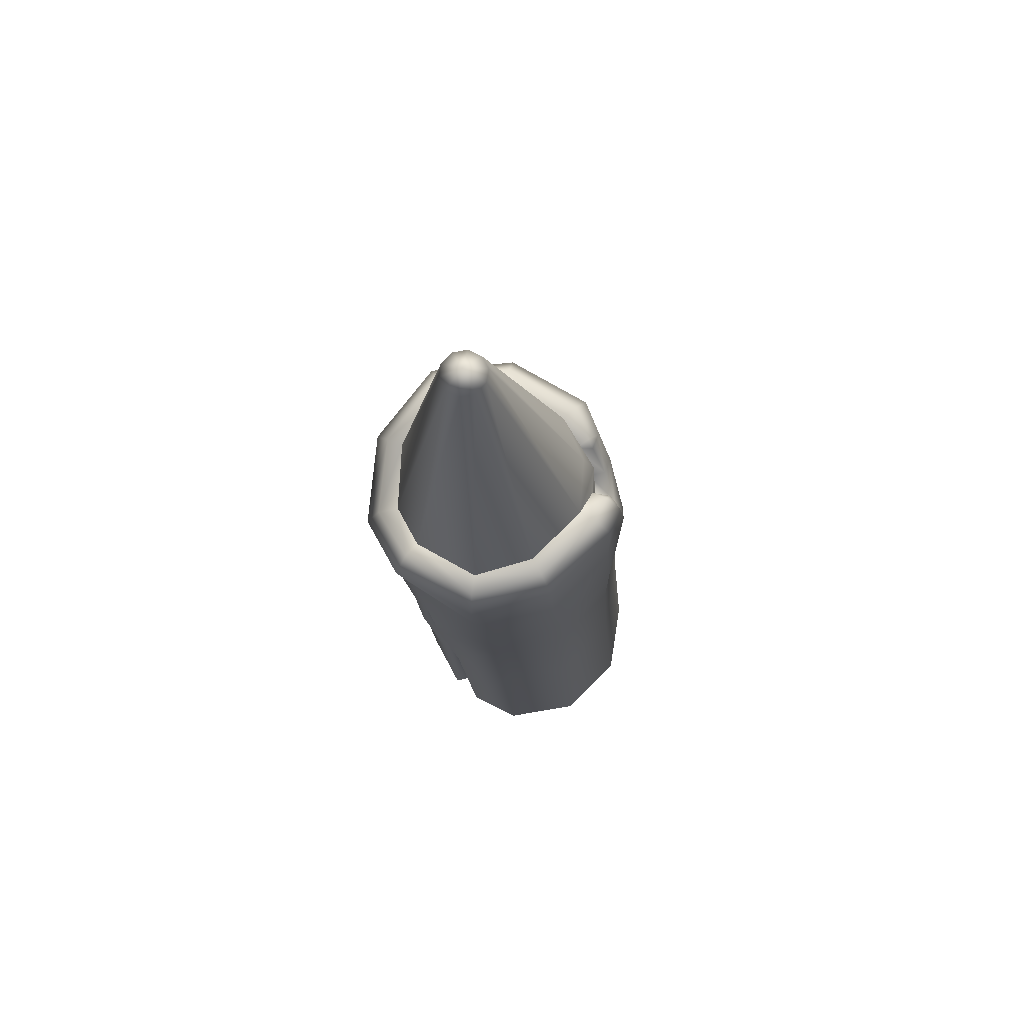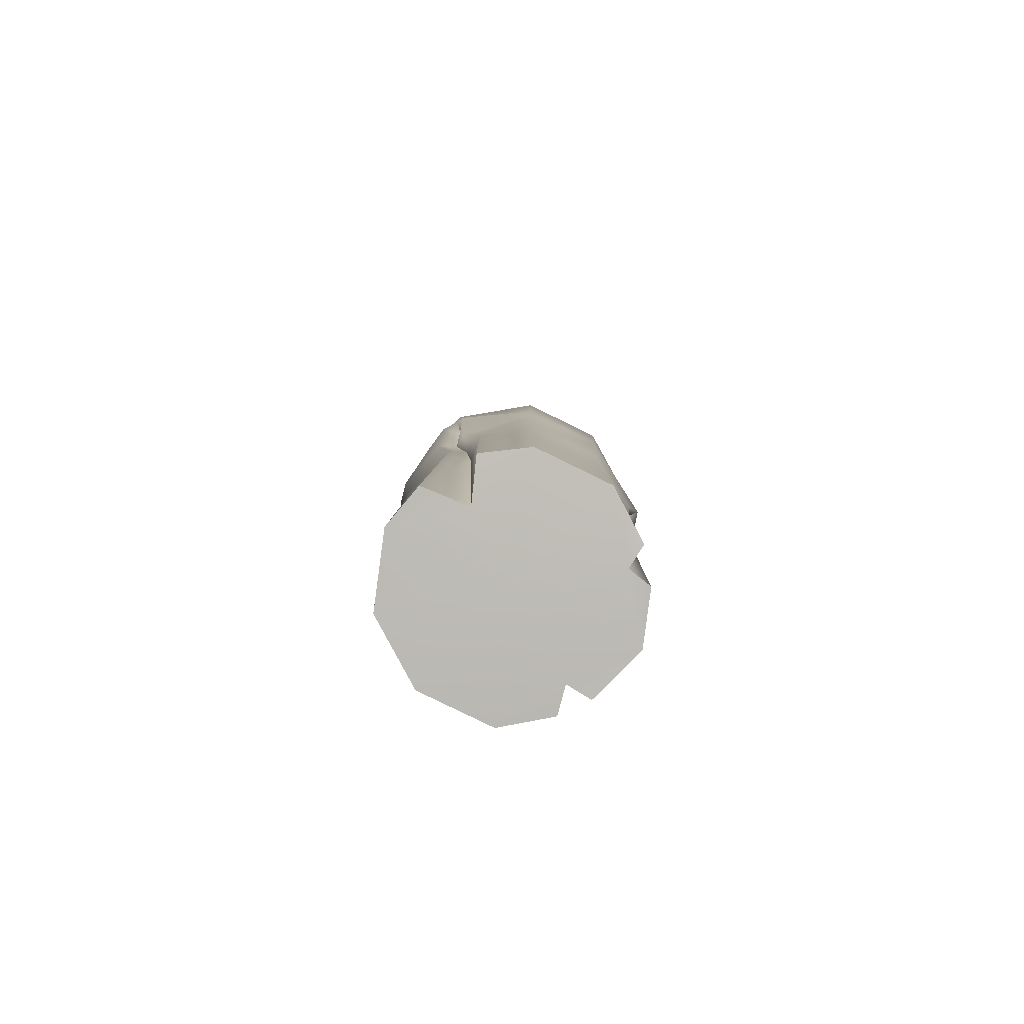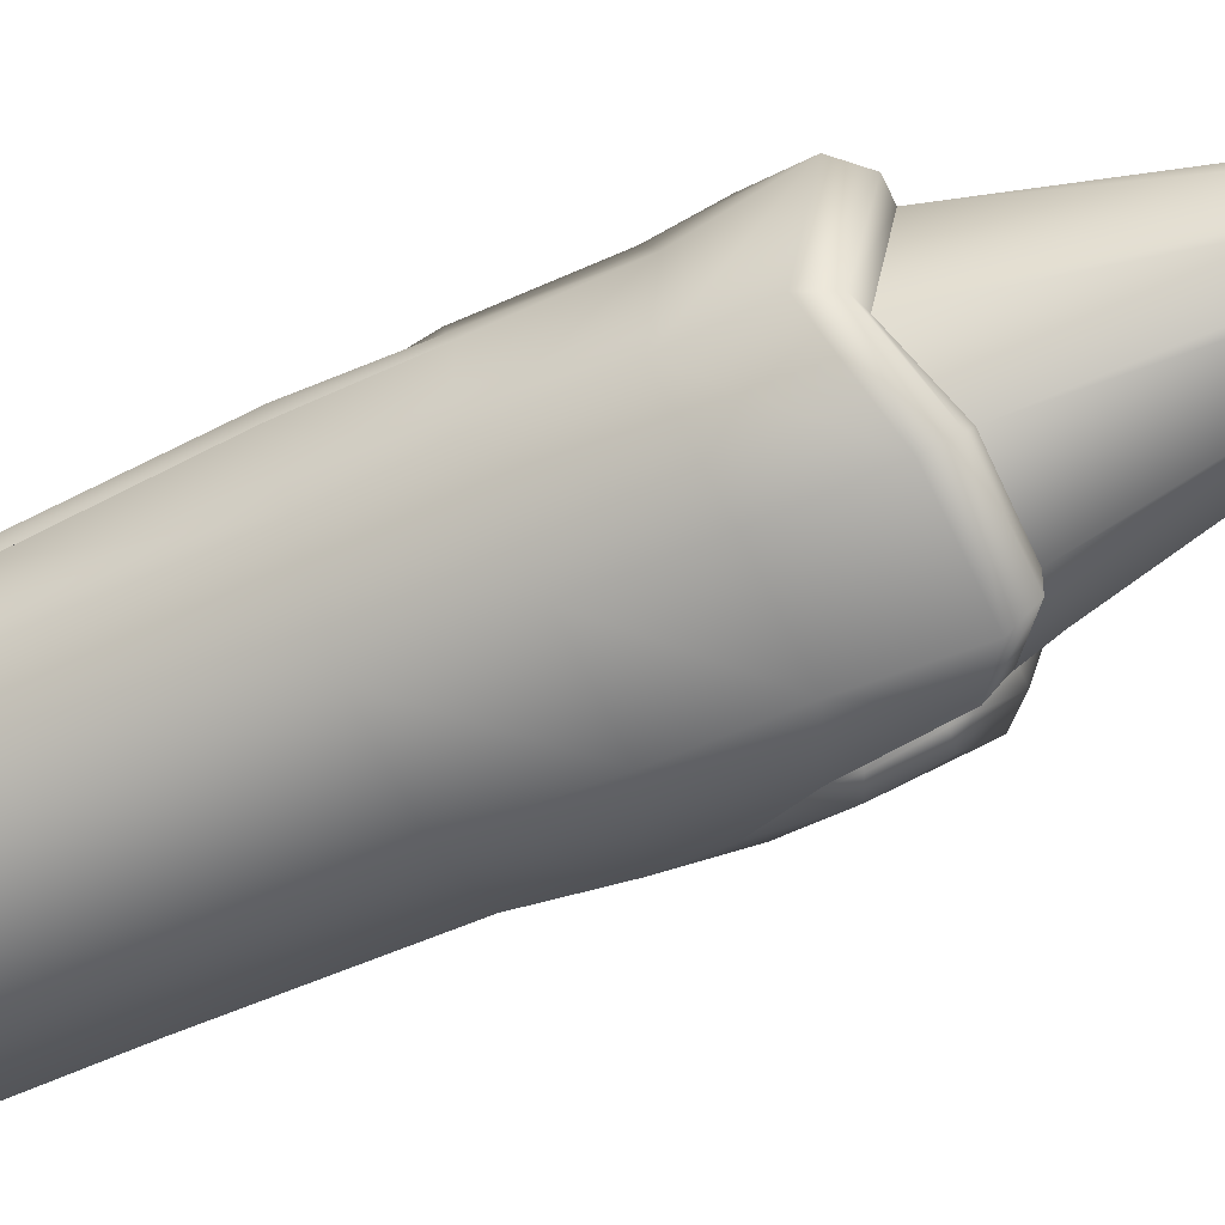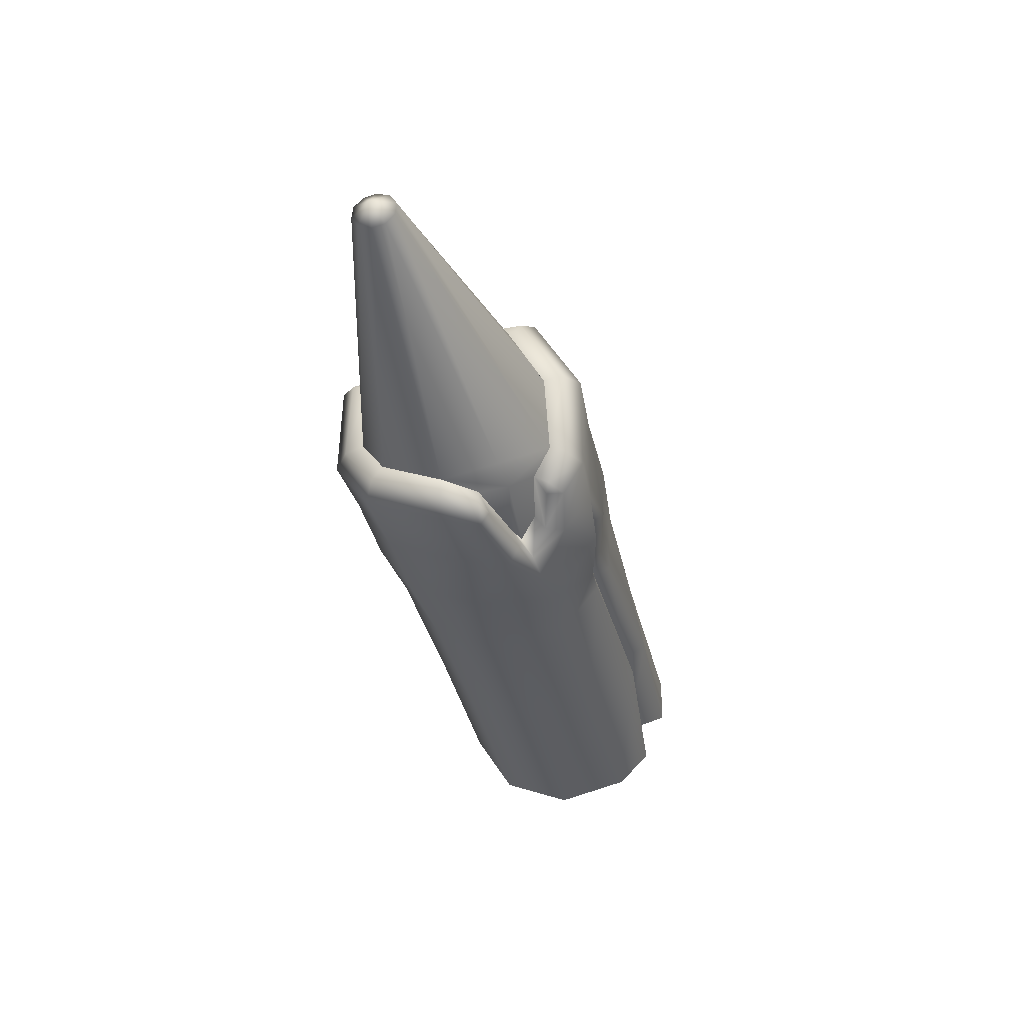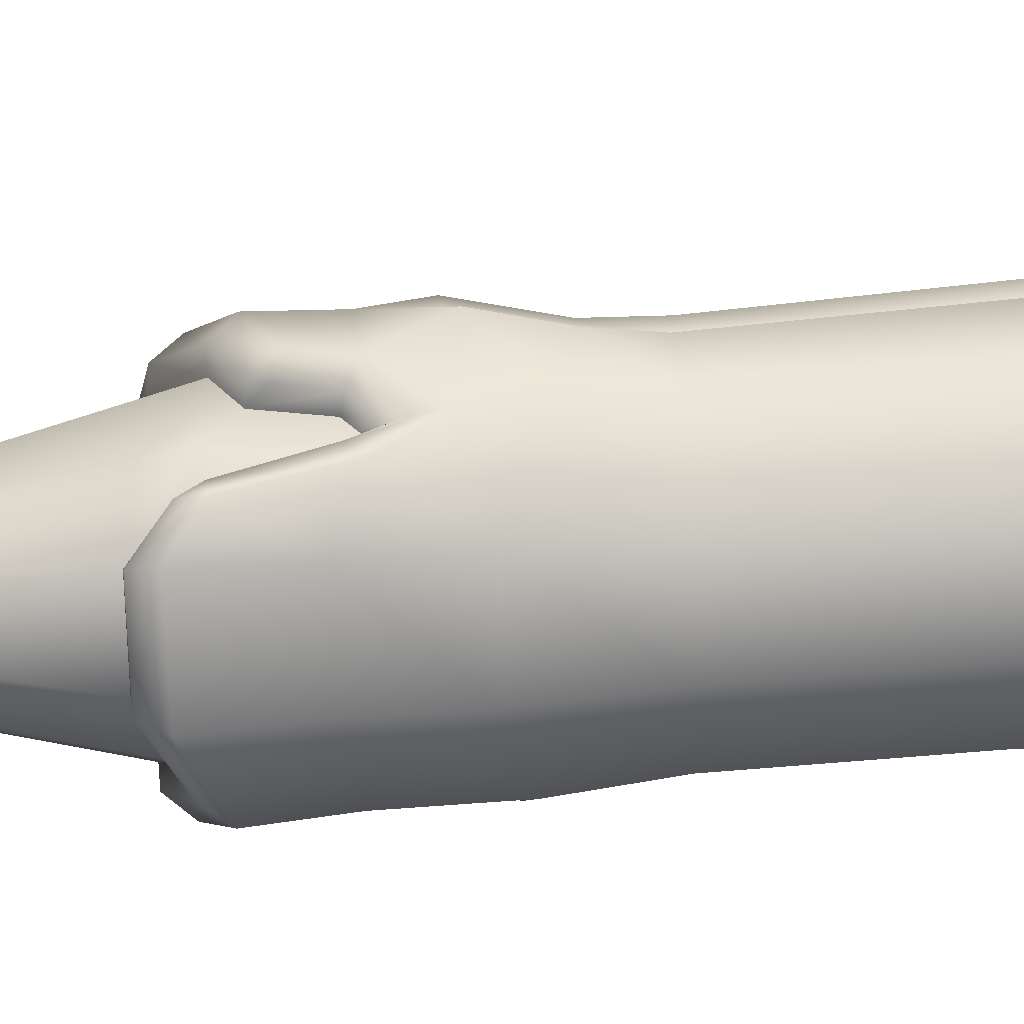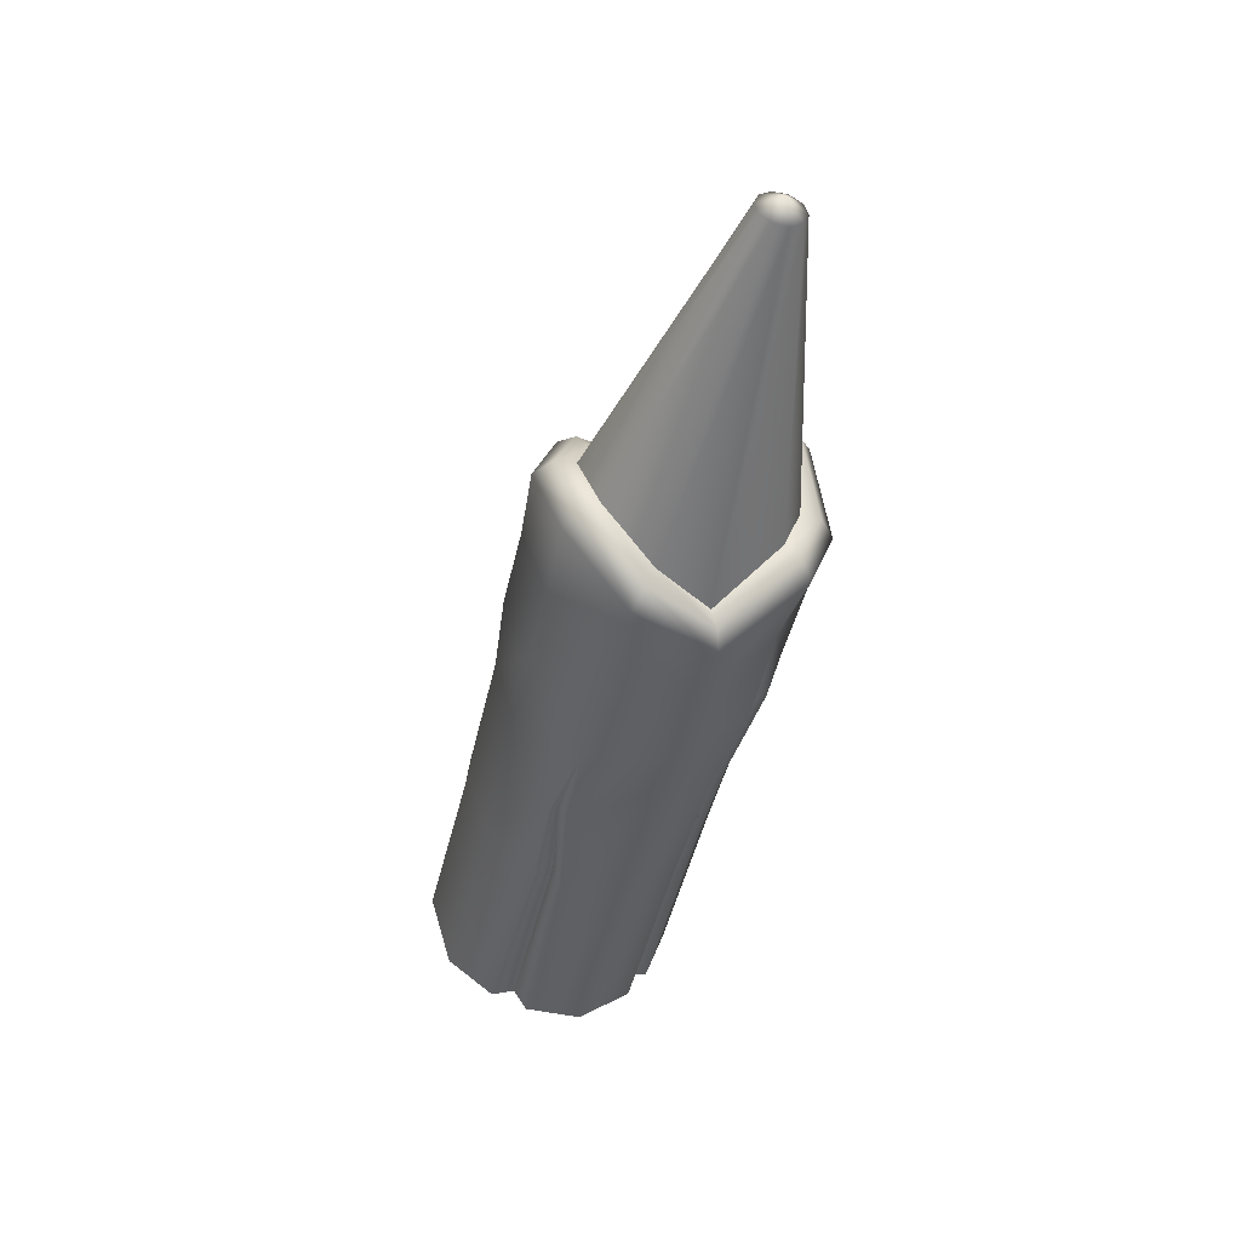
<metadata>
{"format":"obj","ext":"obj","renderer":"f3d","projection":"perspective","resolution":1024,"background":"white","views":[{"elev":61.0,"azim":131.6,"up":"+Y"},{"elev":-71.8,"azim":-65.5,"up":"+Y"},{"elev":-63.8,"azim":104.5,"up":"+Z"},{"elev":52.6,"azim":-160.9,"up":"+Y"},{"elev":-78.3,"azim":-98.9,"up":"+Z"},{"elev":43.8,"azim":33.6,"up":"+Y"}]}
</metadata>
<code>
g m_dlc08_map_spike_wall_02
v 0.124 -0.0164 0.1052
v -0.006036 -0.004463 0.002077
v 0.03317 0.0002023 0.1282
v 0.06356 -0.0002103 0.1432
v 0.1218 -0.02834 0.0105
v 0.152 -0.0282 0.02949
v 0.1347 -0.03556 -0.08447
v 0.1522 -0.03248 -0.01409
v 0.05852 -0.02575 -0.1491
v -0.03955 -0.006352 -0.1566
v -0.1222 0.01521 -0.1042
v -0.103 0.01533 -0.005232
v -0.1474 0.02563 -0.04949
v -0.1325 0.03436 0.08631
v -0.1527 0.03379 0.02439
v -0.0567 0.02464 0.1503
v 0.01741 0.01051 0.1552
v 0.2515 1.185 -0.07783
v 0.2467 1.201 -0.1068
v 0.265 1.181 -0.08644
v 0.2712 1.179 -0.1026
v 0.2671 1.178 -0.1202
v 0.2539 1.18 -0.1315
v 0.2356 1.184 -0.1328
v 0.2214 1.187 -0.1237
v 0.2154 1.19 -0.1078
v 0.2196 1.191 -0.09039
v 0.2334 1.189 -0.07892
v 0.2536 0.7363 0.02028
v 0.2968 0.7941 -0.05978
v 0.2725 0.77 -0.1384
v 0.22 0.8109 -0.193
v 0.1345 0.8271 -0.1996
v 0.07278 0.8312 -0.1532
v 0.02549 0.7971 -0.07832
v 0.05903 0.8396 -0.004306
v 0.1256 0.8514 0.04778
v 0.2024 0.7996 0.05572
v 0.05593 0.7948 -0.1579
v 0.08904 0.8003 -0.1837
v 0.03639 0.7687 -0.1107
v 0.05126 0.7019 -0.1591
v 0.03922 0.6794 -0.1529
v 0.02854 0.7061 -0.1299
v 0.206 0.7918 0.08007
v 0.2732 0.7307 0.03772
v 0.284 0.7031 0.05096
v 0.2029 0.7697 0.1033
v 0.1174 0.8543 0.06868
v 0.1042 0.8339 0.09068
v 0.03746 0.8427 0.009492
v 0.01566 0.8225 0.02294
v 0.3354 0.7613 -0.05592
v 0.3178 0.7899 -0.05866
v 0.004654 0.8016 -0.08054
v -0.02141 0.783 -0.07836
v 0.1256 0.8514 0.04778
v 0.2024 0.7996 0.05572
v 0.2536 0.7363 0.02028
v 0.2968 0.7941 -0.05978
v 0.02549 0.7971 -0.07832
v 0.05903 0.8396 -0.004306
v 0.00208 0.7314 0.02826
v 0.0846 0.7323 0.09504
v 0.1818 0.6891 0.1018
v 0.2668 0.6435 0.05164
v 0.3002 0.6644 -0.05005
v -0.03414 0.7097 -0.07604
v -0.04945 0.6545 -0.05805
v -0.03264 0.6424 -0.0698
v 0.06277 0.6263 0.1043
v 0.1507 0.5327 0.1264
v 0.0405 0.5014 0.1066
v -0.03492 0.5095 0.04267
v -0.02053 0.6208 0.03809
v -0.05625 0.4966 -0.03116
v -0.04774 0.5625 -0.05396
v -0.03974 0.4943 -0.0518
v -0.03682 0.5586 -0.07062
v 0.09764 0.4074 0.1273
v 0.1097 0.4099 0.1192
v -0.09047 0.2512 -0.01654
v -0.1136 0.2582 0.006347
v -0.07409 0.3077 0.05997
v 0.001847 0.3049 0.1221
v 0.07661 0.2773 0.1285
v 0.08791 0.2703 0.1045
v -0.103 0.01533 -0.005232
v -0.1527 0.03379 0.02439
v -0.1325 0.03436 0.08631
v -0.0567 0.02464 0.1503
v 0.01741 0.01051 0.1552
v 0.03317 0.0002023 0.1282
v 0.3178 0.7899 -0.05866
v 0.2935 0.7616 -0.1521
v 0.3049 0.7322 -0.1608
v 0.3354 0.7613 -0.05592
v 0.2292 0.7788 -0.2334
v 0.2277 0.8062 -0.2149
v 0.1207 0.8005 -0.2414
v 0.1291 0.8253 -0.2222
v 0.2968 0.7941 -0.05978
v 0.2725 0.77 -0.1384
v 0.22 0.8109 -0.193
v 0.1345 0.8271 -0.1996
v 0.206 0.6793 -0.2202
v 0.1031 0.6997 -0.2281
v 0.283 0.6503 -0.1503
v 0.3002 0.6644 -0.05005
v 0.1843 0.573 -0.2106
v 0.08122 0.5934 -0.2184
v 0.1558 0.4515 -0.191
v 0.2307 0.4386 -0.1265
v 0.2597 0.5375 -0.1405
v 0.05836 0.4708 -0.1984
v -0.01521 0.5722 -0.16
v -0.0249 0.4867 -0.1455
v -0.04866 0.5591 -0.09395
v -0.0509 0.4986 -0.07331
v -0.03682 0.5586 -0.07062
v -0.03974 0.4943 -0.0518
v 0.2502 0.4224 -0.03574
v 0.2836 0.5442 -0.06572
v 0.2345 0.4259 -0.02177
v 0.2703 0.5457 -0.05108
v 0.1872 0.2501 -0.01459
v 0.2065 0.2431 -0.03231
v 0.1874 0.2343 -0.107
v 0.1148 0.2556 -0.1712
v 0.01872 0.2746 -0.1785
v -0.06695 0.276 -0.1257
v -0.1096 0.2529 -0.04236
v -0.09047 0.2512 -0.01654
v 0.1218 -0.02834 0.0105
v 0.1522 -0.03248 -0.01409
v 0.1347 -0.03556 -0.08447
v 0.05852 -0.02575 -0.1491
v -0.03955 -0.006352 -0.1566
v -0.1222 0.01521 -0.1042
v -0.1474 0.02563 -0.04949
v -0.103 0.01533 -0.005232
v 0.1097 0.4099 0.1192
v 0.1248 0.3999 0.121
v 0.242 0.5214 0.06268
v 0.2195 0.453 0.06204
v 0.278 0.5359 -0.0392
v 0.2485 0.4233 -0.004676
v 0.2703 0.5457 -0.05108
v 0.2345 0.4259 -0.02177
v 0.174 0.2363 0.08124
v 0.2049 0.2433 0.002106
v 0.1872 0.2501 -0.01459
v 0.08791 0.2703 0.1045
v 0.1107 0.2651 0.1203
v 0.124 -0.0164 0.1052
v 0.152 -0.0282 0.02949
v 0.1218 -0.02834 0.0105
v 0.03317 0.0002023 0.1282
v 0.06356 -0.0002103 0.1432
v -0.03414 0.7097 -0.07604
v -0.03264 0.6424 -0.0698
v -0.04924 0.6381 -0.08909
v -0.01539 0.699 -0.1322
v -0.02141 0.783 -0.07836
v -0.007178 0.7551 -0.1144
v 0.01482 0.7702 -0.1151
v 0.004654 0.8016 -0.08054
v 0.03639 0.7687 -0.1107
v 0.02549 0.7971 -0.07832
v 0.01462 0.7548 -0.1231
v 0.00886 0.7046 -0.1427
v 0.01671 0.6673 -0.1693
v 0.0009267 0.6305 -0.1739
v 0.03375 0.7003 -0.1802
v 0.03873 0.6865 -0.2031
v 0.06893 0.7831 -0.1989
v 0.07485 0.7798 -0.2218
v 0.08326 0.8015 -0.2033
v 0.08904 0.8003 -0.1837
v 0.05126 0.7019 -0.1591
v 0.03922 0.6794 -0.1529
v 0.02854 0.7061 -0.1299
g m_dlc08_map_spike_wall_02_0
f 3 2 1
f 4 3 1
f 1 2 5
f 6 1 5
f 5 2 7
f 8 5 7
f 7 2 9
f 9 2 10
f 10 2 11
f 11 2 12
f 13 11 12
f 12 2 14
f 15 12 14
f 14 2 16
f 16 2 3
f 17 16 3
f 20 19 18
f 21 19 20
f 22 19 21
f 23 19 22
f 24 19 23
f 25 19 24
f 26 19 25
f 27 19 26
f 28 19 27
f 18 19 28
f 21 20 29
f 30 21 29
f 22 21 30
f 31 22 30
f 23 22 31
f 32 23 31
f 24 23 32
f 33 24 32
f 25 24 33
f 34 25 33
f 26 25 34
f 35 26 34
f 27 26 35
f 36 27 35
f 28 27 36
f 37 28 36
f 18 28 37
f 38 18 37
f 20 18 38
f 29 20 38
f 39 34 33
f 35 34 39
f 40 39 33
f 41 35 39
f 40 42 39
f 42 43 39
f 39 43 41
f 43 44 41
f 47 46 45
f 48 47 45
f 45 49 48
f 49 50 48
f 49 51 50
f 51 52 50
f 47 53 46
f 53 54 46
f 52 51 55
f 56 52 55
f 57 49 45
f 58 57 45
f 45 46 58
f 46 59 58
f 46 54 59
f 54 60 59
f 55 51 61
f 51 62 61
f 49 57 62
f 51 49 62
f 50 52 63
f 63 52 56
f 64 50 63
f 48 50 64
f 65 48 64
f 65 66 48
f 66 47 48
f 53 47 66
f 67 53 66
f 68 63 56
f 68 69 63
f 69 68 70
f 65 64 71
f 72 65 71
f 72 71 73
f 73 71 74
f 71 75 74
f 64 63 75
f 71 64 75
f 75 63 69
f 76 74 75
f 77 76 75
f 77 75 69
f 76 77 78
f 77 79 78
f 69 70 79
f 77 69 79
f 80 72 73
f 80 81 72
f 76 78 82
f 83 76 82
f 76 83 74
f 83 84 74
f 73 74 84
f 85 73 84
f 80 73 85
f 86 80 85
f 80 86 81
f 86 87 81
f 83 82 88
f 89 83 88
f 83 89 84
f 89 90 84
f 85 84 90
f 91 85 90
f 86 85 91
f 92 86 91
f 86 92 87
f 92 93 87
f 96 95 94
f 97 96 94
f 96 98 95
f 98 99 95
f 98 100 99
f 100 101 99
f 94 95 102
f 95 103 102
f 95 99 103
f 99 104 103
f 99 101 104
f 101 105 104
f 100 98 106
f 107 100 106
f 98 96 108
f 106 98 108
f 108 96 97
f 109 108 97
f 107 106 110
f 111 107 110
f 111 110 112
f 112 110 113
f 110 114 113
f 106 108 114
f 110 106 114
f 114 108 109
f 115 111 112
f 116 111 115
f 117 116 115
f 118 116 117
f 119 118 117
f 118 119 120
f 119 121 120
f 122 113 114
f 123 122 114
f 123 114 109
f 122 123 124
f 123 125 124
f 122 124 126
f 127 122 126
f 122 127 113
f 127 128 113
f 112 113 128
f 129 112 128
f 115 112 129
f 130 115 129
f 117 115 130
f 131 117 130
f 119 117 131
f 132 119 131
f 132 133 121
f 119 132 121
f 123 109 125
f 127 126 134
f 135 127 134
f 127 135 128
f 135 136 128
f 129 128 136
f 137 129 136
f 130 129 137
f 138 130 137
f 131 130 138
f 139 131 138
f 132 131 139
f 140 132 139
f 132 140 133
f 140 141 133
f 143 72 142
f 72 143 144
f 143 145 144
f 146 144 145
f 147 146 145
f 146 147 148
f 147 149 148
f 147 145 150
f 151 147 150
f 147 151 149
f 151 152 149
f 143 142 153
f 154 143 153
f 154 150 145
f 143 154 145
f 146 148 67
f 146 67 144
f 67 66 144
f 144 66 65
f 72 144 65
f 151 150 155
f 156 151 155
f 151 156 152
f 156 157 152
f 154 153 158
f 159 154 158
f 159 155 150
f 154 159 150
f 162 161 160
f 120 161 162
f 118 120 162
f 162 160 163
f 160 164 163
f 164 165 163
f 165 164 166
f 164 167 166
f 166 167 168
f 167 169 168
f 170 165 166
f 168 170 166
f 165 170 171
f 163 165 171
f 171 170 168
f 163 171 172
f 173 163 172
f 162 163 173
f 173 172 174
f 175 173 174
f 175 174 176
f 177 175 176
f 116 173 175
f 111 116 175
f 175 177 107
f 111 175 107
f 177 100 107
f 100 177 101
f 177 178 101
f 177 176 178
f 101 178 105
f 178 179 105
f 176 179 178
f 180 174 172
f 180 179 176
f 174 180 176
f 181 180 172
f 182 181 172
f 162 173 116
f 116 118 162
f 171 182 172
f 182 171 168

</code>
